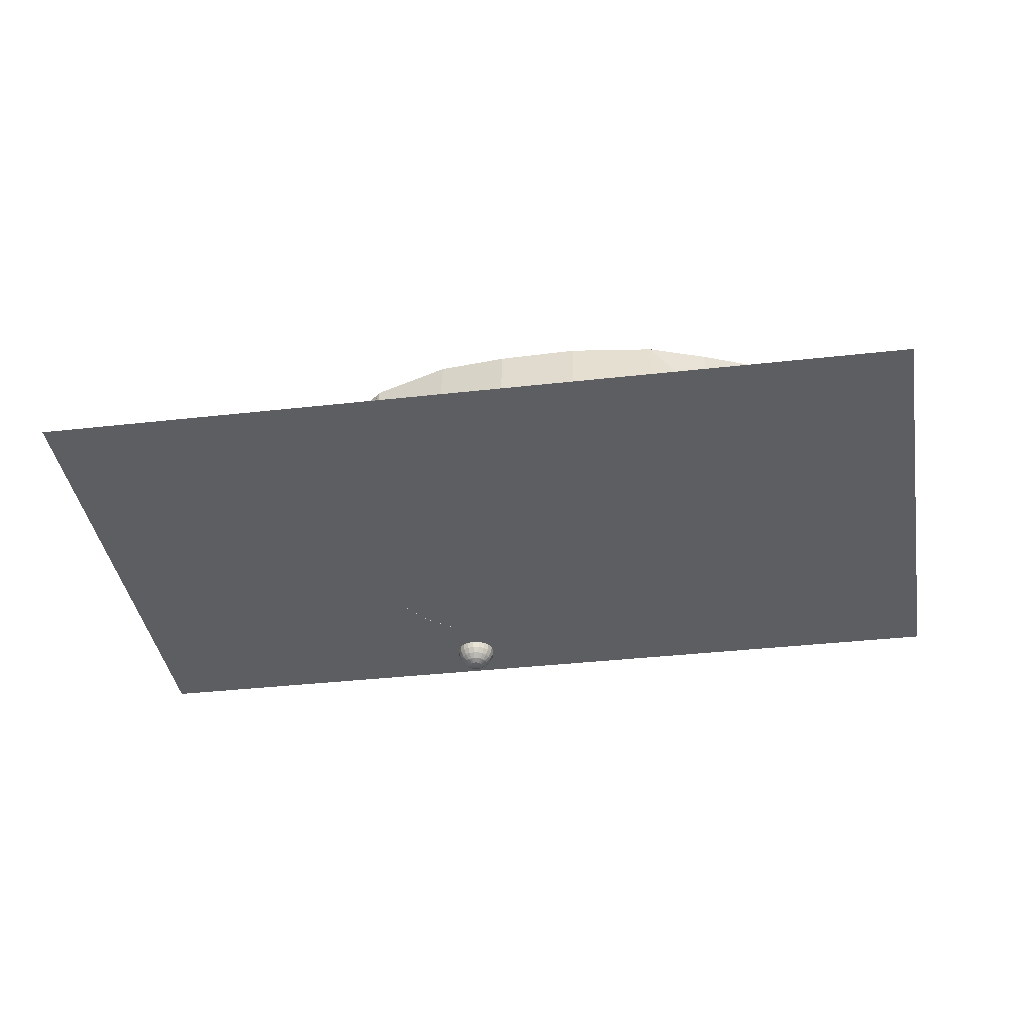
<metadata>
{"format":"obj","ext":"obj","renderer":"f3d","projection":"perspective","resolution":1024,"background":"white","views":[{"elev":-38.2,"azim":8.1,"up":"+Z"}]}
</metadata>
<code>
o Camera1
v 3.954 1.779 -4.464
o Camera2
v 16.4 -23.9 -4.723
o Floor
v 24 -22 0
v -18 -22 0
v -18 2 0
v 25 2 0
f 3 4 5 6
o Pool
v -2.15 -18.86 3e-06
v 1.233 -19.82 3e-06
v 4.411 -20.57 3e-06
v 7.941 -20.66 3e-06
v 11.72 -20.42 3e-06
v 14.47 -19.67 0.004282
v 16.76 -19.67 3e-06
v -3.975 -17.5 3e-06
v -2.216 -17.96 4.188
v 1.245 -18.96 4.475
v 4.404 -19.71 4.085
v 7.943 -19.79 4.085
v 11.77 -19.35 4.085
v 16.76 -19.27 2.402
v 16.76 -17.61 3e-06
v -5.3 -15.5 3e-06
v -4.982 -15.47 4.086
v 0.7816 -16.93 4.622
v 3.977 -16.93 5.012
v 6.977 -16.93 5.012
v 11.81 -16.91 5.012
v 16.87 -16.01 2.823
v 16.88 -14.03 3e-06
v -6.028 -12.5 3e-06
v -5.276 -13.87 3.636
v -0.2158 -13.42 4.693
v 3.932 -13.02 4.693
v 7.593 -13 4.693
v 11.9 -13.65 4.693
v 17.09 -12.43 2.311
v 17.04 -10.63 3e-06
v -5.49 -11.96 1.063
v -2.335 -10.92 1.266
v 0.485 -10.03 1.28
v 3.818 -9.452 1.265
v 7.4 -9.355 1.27
v 11.87 -9.933 1.273
v 16.97 -12.01 1.112
v 17.12 -7.276 3e-06
v -4.396 -6.534 0.9344
v -0.1879 -2.075 0.3851
v 2.946 -1.018 0.3986
v 5.877 -0.6523 0.399
v 8.347 -0.6167 0.3993
v 12.84 -1.549 0.4046
v 17.1 -3.552 0.3984
v -2.194 -3.557 0.396
v -0.1798 -2.075 3e-06
v 2.945 -1.043 3e-06
v 5.878 -0.6393 3e-06
v 8.346 -0.595 3e-06
v 12.84 -1.549 3e-06
v 17.09 -3.528 3e-06
v -5.488 -9.478 3e-06
v -4.403 -6.528 3e-06
v -2.194 -3.558 -0.009662
v 14.36 -19.19 3.386
f 45 52 59
f 38 46 60
f 30 38 60
f 46 53 61
f 46 60 61
f 53 54 62
f 53 61 62
f 39 46 53
f 39 47 53
f 12 19 63
f 12 20 63
f 19 27 63
f 20 27 63
f 14 15 7
f 7 8 15
f 15 16 8
f 8 9 16
f 16 17 9
f 9 10 17
f 17 18 10
f 10 11 18
f 18 19 11
f 11 12 19
f 12 13 20
f 20 21 13
f 14 15 22
f 22 23 15
f 15 16 23
f 23 24 16
f 16 17 24
f 24 25 17
f 17 18 25
f 25 26 18
f 18 19 26
f 26 27 19
f 27 28 20
f 20 21 28
f 28 29 21
f 22 23 30
f 30 31 23
f 23 24 31
f 31 32 24
f 24 25 32
f 32 33 25
f 25 26 33
f 33 34 26
f 26 27 34
f 34 35 27
f 27 28 35
f 35 36 28
f 28 29 36
f 36 37 29
f 30 31 38
f 38 39 31
f 31 32 39
f 39 40 32
f 32 33 40
f 40 41 33
f 33 34 41
f 41 42 34
f 34 35 42
f 42 43 35
f 35 36 43
f 43 44 36
f 36 37 44
f 44 45 37
f 38 39 46
f 39 40 47
f 47 48 40
f 40 41 48
f 48 49 41
f 41 42 49
f 49 50 42
f 42 43 50
f 50 51 43
f 43 44 51
f 51 52 44
f 44 45 52
f 53 54 47
f 47 48 54
f 54 55 48
f 48 49 55
f 55 56 49
f 49 50 56
f 56 57 50
f 50 51 57
f 57 58 51
f 51 52 58
f 58 59 52
o Calibration polygon
v 1.017 -19.34 0
v -7.603 -15.44 0
v -8.284 -8.658 0
v 12.3 1.501 0
v 17.24 -3.621 0
f 64 65 66 67 68
o Tile
v 0 0 0
v 0.6 0 0
v 0.6 0.4 0
v 0 0.4 0
v -0.615 0 0
f 69 70 71 72 73
o Threshold-Region0
v 4 0 0
v 16.97 -2.5 0
v 15 -10 0
v 2 -13 0
f 74 75 76 77
o Threshold-Region1
v 15 -10 0
v 17.1 -2 0
v 17.1 -20 0
v 15 -20 0
f 78 79 80 81
o Threshold-Region3
v 8 -11.6 0
v 15 -10 0
v 15 -20.5 0
v 8 -20.5 0
f 82 83 84 85
o Threshold-Region2
v -7 -15 0
v 3 -12.72 0
v 3 -20.5 0
v -1 -20.5 0
f 86 87 88 89
o Threshold-Region4
v 3 -12.7 0
v 8 -11.6 0
v 8 -20.5 0
v 3 -20.5 0
f 90 91 92 93
o Threshold-Region5
v -4 -4 0
v 4 0 0
v 2 -13 0
v -7 -15 0
f 94 95 96 97
o Test
v -0 -0 -1
v -0.309 -0 -0.9511
v -0 -0 -1
v -0.2939 -0.09549 -0.9511
v -0 -0 -1
v -0.25 -0.1816 -0.9511
v -0 -0 -1
v -0.1816 -0.25 -0.9511
v -0 -0 -1
v -0.09549 -0.2939 -0.9511
v 0 -0 -1
v 0 -0.309 -0.9511
v 0 -0 -1
v 0.09549 -0.2939 -0.9511
v 0 -0 -1
v 0.1816 -0.25 -0.9511
v 0 -0 -1
v 0.25 -0.1816 -0.9511
v 0 -0 -1
v 0.2939 -0.09549 -0.9511
v 0 0 -1
v 0.309 0 -0.9511
v 0 0 -1
v 0.2939 0.09549 -0.9511
v 0 0 -1
v 0.25 0.1816 -0.9511
v 0 0 -1
v 0.1816 0.25 -0.9511
v 0 0 -1
v 0.09549 0.2939 -0.9511
v 0 0 -1
v 0 0.309 -0.9511
v -0 0 -1
v -0.09549 0.2939 -0.9511
v -0 0 -1
v -0.1816 0.25 -0.9511
v -0 0 -1
v -0.25 0.1816 -0.9511
v -0 0 -1
v -0.2939 0.09549 -0.9511
v -0 0 -1
v -0.309 0 -0.9511
v -0.309 -0 -0.9511
v -0.5878 -0 -0.809
v -0.2939 -0.09549 -0.9511
v -0.559 -0.1816 -0.809
v -0.25 -0.1816 -0.9511
v -0.4755 -0.3455 -0.809
v -0.1816 -0.25 -0.9511
v -0.3455 -0.4755 -0.809
v -0.09549 -0.2939 -0.9511
v -0.1816 -0.559 -0.809
v 0 -0.309 -0.9511
v 0 -0.5878 -0.809
v 0.09549 -0.2939 -0.9511
v 0.1816 -0.559 -0.809
v 0.1816 -0.25 -0.9511
v 0.3455 -0.4755 -0.809
v 0.25 -0.1816 -0.9511
v 0.4755 -0.3455 -0.809
v 0.2939 -0.09549 -0.9511
v 0.559 -0.1816 -0.809
v 0.309 0 -0.9511
v 0.5878 0 -0.809
v 0.2939 0.09549 -0.9511
v 0.559 0.1816 -0.809
v 0.25 0.1816 -0.9511
v 0.4755 0.3455 -0.809
v 0.1816 0.25 -0.9511
v 0.3455 0.4755 -0.809
v 0.09549 0.2939 -0.9511
v 0.1816 0.559 -0.809
v 0 0.309 -0.9511
v 0 0.5878 -0.809
v -0.09549 0.2939 -0.9511
v -0.1816 0.559 -0.809
v -0.1816 0.25 -0.9511
v -0.3455 0.4755 -0.809
v -0.25 0.1816 -0.9511
v -0.4755 0.3455 -0.809
v -0.2939 0.09549 -0.9511
v -0.559 0.1816 -0.809
v -0.309 0 -0.9511
v -0.5878 0 -0.809
v -0.5878 -0 -0.809
v -0.809 -0 -0.5878
v -0.559 -0.1816 -0.809
v -0.7694 -0.25 -0.5878
v -0.4755 -0.3455 -0.809
v -0.6545 -0.4755 -0.5878
v -0.3455 -0.4755 -0.809
v -0.4755 -0.6545 -0.5878
v -0.1816 -0.559 -0.809
v -0.25 -0.7694 -0.5878
v 0 -0.5878 -0.809
v 0 -0.809 -0.5878
v 0.1816 -0.559 -0.809
v 0.25 -0.7694 -0.5878
v 0.3455 -0.4755 -0.809
v 0.4755 -0.6545 -0.5878
v 0.4755 -0.3455 -0.809
v 0.6545 -0.4755 -0.5878
v 0.559 -0.1816 -0.809
v 0.7694 -0.25 -0.5878
v 0.5878 0 -0.809
v 0.809 0 -0.5878
v 0.559 0.1816 -0.809
v 0.7694 0.25 -0.5878
v 0.4755 0.3455 -0.809
v 0.6545 0.4755 -0.5878
v 0.3455 0.4755 -0.809
v 0.4755 0.6545 -0.5878
v 0.1816 0.559 -0.809
v 0.25 0.7694 -0.5878
v 0 0.5878 -0.809
v 0 0.809 -0.5878
v -0.1816 0.559 -0.809
v -0.25 0.7694 -0.5878
v -0.3455 0.4755 -0.809
v -0.4755 0.6545 -0.5878
v -0.4755 0.3455 -0.809
v -0.6545 0.4755 -0.5878
v -0.559 0.1816 -0.809
v -0.7694 0.25 -0.5878
v -0.5878 0 -0.809
v -0.809 0 -0.5878
v -0.809 -0 -0.5878
v -0.9511 -0 -0.309
v -0.7694 -0.25 -0.5878
v -0.9045 -0.2939 -0.309
v -0.6545 -0.4755 -0.5878
v -0.7694 -0.559 -0.309
v -0.4755 -0.6545 -0.5878
v -0.559 -0.7694 -0.309
v -0.25 -0.7694 -0.5878
v -0.2939 -0.9045 -0.309
v 0 -0.809 -0.5878
v 0 -0.9511 -0.309
v 0.25 -0.7694 -0.5878
v 0.2939 -0.9045 -0.309
v 0.4755 -0.6545 -0.5878
v 0.559 -0.7694 -0.309
v 0.6545 -0.4755 -0.5878
v 0.7694 -0.559 -0.309
v 0.7694 -0.25 -0.5878
v 0.9045 -0.2939 -0.309
v 0.809 0 -0.5878
v 0.9511 0 -0.309
v 0.7694 0.25 -0.5878
v 0.9045 0.2939 -0.309
v 0.6545 0.4755 -0.5878
v 0.7694 0.559 -0.309
v 0.4755 0.6545 -0.5878
v 0.559 0.7694 -0.309
v 0.25 0.7694 -0.5878
v 0.2939 0.9045 -0.309
v 0 0.809 -0.5878
v 0 0.9511 -0.309
v -0.25 0.7694 -0.5878
v -0.2939 0.9045 -0.309
v -0.4755 0.6545 -0.5878
v -0.559 0.7694 -0.309
v -0.6545 0.4755 -0.5878
v -0.7694 0.559 -0.309
v -0.7694 0.25 -0.5878
v -0.9045 0.2939 -0.309
v -0.809 0 -0.5878
v -0.9511 0 -0.309
v -0.9511 -0 -0.309
v -1 -0 0
v -0.9045 -0.2939 -0.309
v -0.9511 -0.309 0
v -0.7694 -0.559 -0.309
v -0.809 -0.5878 0
v -0.559 -0.7694 -0.309
v -0.5878 -0.809 0
v -0.2939 -0.9045 -0.309
v -0.309 -0.9511 0
v 0 -0.9511 -0.309
v 0 -1 0
v 0.2939 -0.9045 -0.309
v 0.309 -0.9511 0
v 0.559 -0.7694 -0.309
v 0.5878 -0.809 0
v 0.7694 -0.559 -0.309
v 0.809 -0.5878 0
v 0.9045 -0.2939 -0.309
v 0.9511 -0.309 0
v 0.9511 0 -0.309
v 1 0 0
v 0.9045 0.2939 -0.309
v 0.9511 0.309 0
v 0.7694 0.559 -0.309
v 0.809 0.5878 0
v 0.559 0.7694 -0.309
v 0.5878 0.809 0
v 0.2939 0.9045 -0.309
v 0.309 0.9511 0
v 0 0.9511 -0.309
v 0 1 0
v -0.2939 0.9045 -0.309
v -0.309 0.9511 0
v -0.559 0.7694 -0.309
v -0.5878 0.809 0
v -0.7694 0.559 -0.309
v -0.809 0.5878 0
v -0.9045 0.2939 -0.309
v -0.9511 0.309 0
v -0.9511 0 -0.309
v -1 0 0
v -1 -0 0
v -0.9511 -0 0.309
v -0.9511 -0.309 0
v -0.9045 -0.2939 0.309
v -0.809 -0.5878 0
v -0.7694 -0.559 0.309
v -0.5878 -0.809 0
v -0.559 -0.7694 0.309
v -0.309 -0.9511 0
v -0.2939 -0.9045 0.309
v 0 -1 0
v 0 -0.9511 0.309
v 0.309 -0.9511 0
v 0.2939 -0.9045 0.309
v 0.5878 -0.809 0
v 0.559 -0.7694 0.309
v 0.809 -0.5878 0
v 0.7694 -0.559 0.309
v 0.9511 -0.309 0
v 0.9045 -0.2939 0.309
v 1 0 0
v 0.9511 0 0.309
v 0.9511 0.309 0
v 0.9045 0.2939 0.309
v 0.809 0.5878 0
v 0.7694 0.559 0.309
v 0.5878 0.809 0
v 0.559 0.7694 0.309
v 0.309 0.9511 0
v 0.2939 0.9045 0.309
v 0 1 0
v 0 0.9511 0.309
v -0.309 0.9511 0
v -0.2939 0.9045 0.309
v -0.5878 0.809 0
v -0.559 0.7694 0.309
v -0.809 0.5878 0
v -0.7694 0.559 0.309
v -0.9511 0.309 0
v -0.9045 0.2939 0.309
v -1 0 0
v -0.9511 0 0.309
v -0.9511 -0 0.309
v -0.809 -0 0.5878
v -0.9045 -0.2939 0.309
v -0.7694 -0.25 0.5878
v -0.7694 -0.559 0.309
v -0.6545 -0.4755 0.5878
v -0.559 -0.7694 0.309
v -0.4755 -0.6545 0.5878
v -0.2939 -0.9045 0.309
v -0.25 -0.7694 0.5878
v 0 -0.9511 0.309
v 0 -0.809 0.5878
v 0.2939 -0.9045 0.309
v 0.25 -0.7694 0.5878
v 0.559 -0.7694 0.309
v 0.4755 -0.6545 0.5878
v 0.7694 -0.559 0.309
v 0.6545 -0.4755 0.5878
v 0.9045 -0.2939 0.309
v 0.7694 -0.25 0.5878
v 0.9511 0 0.309
v 0.809 0 0.5878
v 0.9045 0.2939 0.309
v 0.7694 0.25 0.5878
v 0.7694 0.559 0.309
v 0.6545 0.4755 0.5878
v 0.559 0.7694 0.309
v 0.4755 0.6545 0.5878
v 0.2939 0.9045 0.309
v 0.25 0.7694 0.5878
v 0 0.9511 0.309
v 0 0.809 0.5878
v -0.2939 0.9045 0.309
v -0.25 0.7694 0.5878
v -0.559 0.7694 0.309
v -0.4755 0.6545 0.5878
v -0.7694 0.559 0.309
v -0.6545 0.4755 0.5878
v -0.9045 0.2939 0.309
v -0.7694 0.25 0.5878
v -0.9511 0 0.309
v -0.809 0 0.5878
v -0.809 -0 0.5878
v -0.5878 -0 0.809
v -0.7694 -0.25 0.5878
v -0.559 -0.1816 0.809
v -0.6545 -0.4755 0.5878
v -0.4755 -0.3455 0.809
v -0.4755 -0.6545 0.5878
v -0.3455 -0.4755 0.809
v -0.25 -0.7694 0.5878
v -0.1816 -0.559 0.809
v 0 -0.809 0.5878
v 0 -0.5878 0.809
v 0.25 -0.7694 0.5878
v 0.1816 -0.559 0.809
v 0.4755 -0.6545 0.5878
v 0.3455 -0.4755 0.809
v 0.6545 -0.4755 0.5878
v 0.4755 -0.3455 0.809
v 0.7694 -0.25 0.5878
v 0.559 -0.1816 0.809
v 0.809 0 0.5878
v 0.5878 0 0.809
v 0.7694 0.25 0.5878
v 0.559 0.1816 0.809
v 0.6545 0.4755 0.5878
v 0.4755 0.3455 0.809
v 0.4755 0.6545 0.5878
v 0.3455 0.4755 0.809
v 0.25 0.7694 0.5878
v 0.1816 0.559 0.809
v 0 0.809 0.5878
v 0 0.5878 0.809
v -0.25 0.7694 0.5878
v -0.1816 0.559 0.809
v -0.4755 0.6545 0.5878
v -0.3455 0.4755 0.809
v -0.6545 0.4755 0.5878
v -0.4755 0.3455 0.809
v -0.7694 0.25 0.5878
v -0.559 0.1816 0.809
v -0.809 0 0.5878
v -0.5878 0 0.809
v -0.5878 -0 0.809
v -0.309 -0 0.9511
v -0.559 -0.1816 0.809
v -0.2939 -0.09549 0.9511
v -0.4755 -0.3455 0.809
v -0.25 -0.1816 0.9511
v -0.3455 -0.4755 0.809
v -0.1816 -0.25 0.9511
v -0.1816 -0.559 0.809
v -0.09549 -0.2939 0.9511
v 0 -0.5878 0.809
v 0 -0.309 0.9511
v 0.1816 -0.559 0.809
v 0.09549 -0.2939 0.9511
v 0.3455 -0.4755 0.809
v 0.1816 -0.25 0.9511
v 0.4755 -0.3455 0.809
v 0.25 -0.1816 0.9511
v 0.559 -0.1816 0.809
v 0.2939 -0.09549 0.9511
v 0.5878 0 0.809
v 0.309 0 0.9511
v 0.559 0.1816 0.809
v 0.2939 0.09549 0.9511
v 0.4755 0.3455 0.809
v 0.25 0.1816 0.9511
v 0.3455 0.4755 0.809
v 0.1816 0.25 0.9511
v 0.1816 0.559 0.809
v 0.09549 0.2939 0.9511
v 0 0.5878 0.809
v 0 0.309 0.9511
v -0.1816 0.559 0.809
v -0.09549 0.2939 0.9511
v -0.3455 0.4755 0.809
v -0.1816 0.25 0.9511
v -0.4755 0.3455 0.809
v -0.25 0.1816 0.9511
v -0.559 0.1816 0.809
v -0.2939 0.09549 0.9511
v -0.5878 0 0.809
v -0.309 0 0.9511
v -0.309 -0 0.9511
v -0 -0 1
v -0.2939 -0.09549 0.9511
v -0 -0 1
v -0.25 -0.1816 0.9511
v -0 -0 1
v -0.1816 -0.25 0.9511
v -0 -0 1
v -0.09549 -0.2939 0.9511
v -0 -0 1
v 0 -0.309 0.9511
v 0 -0 1
v 0.09549 -0.2939 0.9511
v 0 -0 1
v 0.1816 -0.25 0.9511
v 0 -0 1
v 0.25 -0.1816 0.9511
v 0 -0 1
v 0.2939 -0.09549 0.9511
v 0 -0 1
v 0.309 0 0.9511
v 0 0 1
v 0.2939 0.09549 0.9511
v 0 0 1
v 0.25 0.1816 0.9511
v 0 0 1
v 0.1816 0.25 0.9511
v 0 0 1
v 0.09549 0.2939 0.9511
v 0 0 1
v 0 0.309 0.9511
v 0 0 1
v -0.09549 0.2939 0.9511
v -0 0 1
v -0.1816 0.25 0.9511
v -0 0 1
v -0.25 0.1816 0.9511
v -0 0 1
v -0.2939 0.09549 0.9511
v -0 0 1
v -0.309 0 0.9511
v -0 0 1
v -0 -0 1
v 0.309 0 0.9511
v -0 -0 1
v 0.2939 0.09549 0.9511
v -0 -0 1
v 0.25 0.1816 0.9511
v -0 -0 1
v 0.1816 0.25 0.9511
v -0 -0 1
v 0.09549 0.2939 0.9511
v 0 -0 1
v -0 0.309 0.9511
v 0 -0 1
v -0.09549 0.2939 0.9511
v 0 -0 1
v -0.1816 0.25 0.9511
v 0 -0 1
v -0.25 0.1816 0.9511
v 0 -0 1
v -0.2939 0.09549 0.9511
v 0 0 1
v -0.309 0 0.9511
v 0 0 1
v -0.2939 -0.09549 0.9511
v 0 0 1
v -0.25 -0.1816 0.9511
v 0 0 1
v -0.1816 -0.25 0.9511
v 0 0 1
v -0.09549 -0.2939 0.9511
v 0 0 1
v -0 -0.309 0.9511
v -0 0 1
v 0.09549 -0.2939 0.9511
v -0 0 1
v 0.1816 -0.25 0.9511
v -0 0 1
v 0.25 -0.1816 0.9511
v -0 0 1
v 0.2939 -0.09549 0.9511
v -0 0 1
v 0.309 -0 0.9511
f 98 99 100
f 101 100 99
f 100 101 102
f 103 102 101
f 102 103 104
f 105 104 103
f 104 105 106
f 107 106 105
f 106 107 108
f 109 108 107
f 108 109 110
f 111 110 109
f 110 111 112
f 113 112 111
f 112 113 114
f 115 114 113
f 114 115 116
f 117 116 115
f 116 117 118
f 119 118 117
f 118 119 120
f 121 120 119
f 120 121 122
f 123 122 121
f 122 123 124
f 125 124 123
f 124 125 126
f 127 126 125
f 126 127 128
f 129 128 127
f 128 129 130
f 131 130 129
f 130 131 132
f 133 132 131
f 132 133 134
f 135 134 133
f 134 135 136
f 137 136 135
f 136 137 138
f 139 138 137
f 138 139 140
f 141 140 139
f 140 141 142
f 143 142 141
f 142 143 144
f 145 144 143
f 144 145 146
f 147 146 145
f 146 147 148
f 149 148 147
f 148 149 150
f 151 150 149
f 150 151 152
f 153 152 151
f 152 153 154
f 155 154 153
f 154 155 156
f 157 156 155
f 156 157 158
f 159 158 157
f 158 159 160
f 161 160 159
f 160 161 162
f 163 162 161
f 162 163 164
f 165 164 163
f 164 165 166
f 167 166 165
f 166 167 168
f 169 168 167
f 168 169 170
f 171 170 169
f 170 171 172
f 173 172 171
f 172 173 174
f 175 174 173
f 174 175 176
f 177 176 175
f 176 177 178
f 179 178 177
f 178 179 180
f 181 180 179
f 180 181 182
f 183 182 181
f 182 183 184
f 185 184 183
f 184 185 186
f 187 186 185
f 186 187 188
f 189 188 187
f 188 189 190
f 191 190 189
f 190 191 192
f 193 192 191
f 192 193 194
f 195 194 193
f 194 195 196
f 197 196 195
f 196 197 198
f 199 198 197
f 198 199 200
f 201 200 199
f 200 201 202
f 203 202 201
f 202 203 204
f 205 204 203
f 204 205 206
f 207 206 205
f 206 207 208
f 209 208 207
f 208 209 210
f 211 210 209
f 210 211 212
f 213 212 211
f 212 213 214
f 215 214 213
f 214 215 216
f 217 216 215
f 216 217 218
f 219 218 217
f 218 219 220
f 221 220 219
f 220 221 222
f 223 222 221
f 222 223 224
f 225 224 223
f 224 225 226
f 227 226 225
f 226 227 228
f 229 228 227
f 228 229 230
f 231 230 229
f 230 231 232
f 233 232 231
f 232 233 234
f 235 234 233
f 234 235 236
f 237 236 235
f 236 237 238
f 239 238 237
f 238 239 240
f 241 240 239
f 240 241 242
f 243 242 241
f 242 243 244
f 245 244 243
f 244 245 246
f 247 246 245
f 246 247 248
f 249 248 247
f 248 249 250
f 251 250 249
f 250 251 252
f 253 252 251
f 252 253 254
f 255 254 253
f 254 255 256
f 257 256 255
f 256 257 258
f 259 258 257
f 258 259 260
f 261 260 259
f 260 261 262
f 263 262 261
f 262 263 264
f 265 264 263
f 264 265 266
f 267 266 265
f 266 267 268
f 269 268 267
f 268 269 270
f 271 270 269
f 270 271 272
f 273 272 271
f 272 273 274
f 275 274 273
f 274 275 276
f 277 276 275
f 276 277 278
f 279 278 277
f 278 279 280
f 281 280 279
f 280 281 282
f 283 282 281
f 282 283 284
f 285 284 283
f 284 285 286
f 287 286 285
f 286 287 288
f 289 288 287
f 288 289 290
f 291 290 289
f 290 291 292
f 293 292 291
f 292 293 294
f 295 294 293
f 294 295 296
f 297 296 295
f 296 297 298
f 299 298 297
f 298 299 300
f 301 300 299
f 300 301 302
f 303 302 301
f 302 303 304
f 305 304 303
f 304 305 306
f 307 306 305
f 306 307 308
f 309 308 307
f 308 309 310
f 311 310 309
f 310 311 312
f 313 312 311
f 312 313 314
f 315 314 313
f 314 315 316
f 317 316 315
f 316 317 318
f 319 318 317
f 318 319 320
f 321 320 319
f 320 321 322
f 323 322 321
f 322 323 324
f 325 324 323
f 324 325 326
f 327 326 325
f 326 327 328
f 329 328 327
f 328 329 330
f 331 330 329
f 330 331 332
f 333 332 331
f 332 333 334
f 335 334 333
f 334 335 336
f 337 336 335
f 336 337 338
f 339 338 337
f 338 339 340
f 341 340 339
f 340 341 342
f 343 342 341
f 342 343 344
f 345 344 343
f 344 345 346
f 347 346 345
f 346 347 348
f 349 348 347
f 348 349 350
f 351 350 349
f 350 351 352
f 353 352 351
f 352 353 354
f 355 354 353
f 354 355 356
f 357 356 355
f 356 357 358
f 359 358 357
f 358 359 360
f 361 360 359
f 360 361 362
f 363 362 361
f 362 363 364
f 365 364 363
f 364 365 366
f 367 366 365
f 366 367 368
f 369 368 367
f 368 369 370
f 371 370 369
f 370 371 372
f 373 372 371
f 372 373 374
f 375 374 373
f 374 375 376
f 377 376 375
f 376 377 378
f 379 378 377
f 378 379 380
f 381 380 379
f 380 381 382
f 383 382 381
f 382 383 384
f 385 384 383
f 384 385 386
f 387 386 385
f 386 387 388
f 389 388 387
f 388 389 390
f 391 390 389
f 390 391 392
f 393 392 391
f 392 393 394
f 395 394 393
f 394 395 396
f 397 396 395
f 396 397 398
f 399 398 397
f 398 399 400
f 401 400 399
f 400 401 402
f 403 402 401
f 402 403 404
f 405 404 403
f 404 405 406
f 407 406 405
f 406 407 408
f 409 408 407
f 408 409 410
f 411 410 409
f 410 411 412
f 413 412 411
f 412 413 414
f 415 414 413
f 414 415 416
f 417 416 415
f 416 417 418
f 419 418 417
f 418 419 420
f 421 420 419
f 420 421 422
f 423 422 421
f 422 423 424
f 425 424 423
f 424 425 426
f 427 426 425
f 426 427 428
f 429 428 427
f 428 429 430
f 431 430 429
f 430 431 432
f 433 432 431
f 432 433 434
f 435 434 433
f 434 435 436
f 437 436 435
f 436 437 438
f 439 438 437
f 438 439 440
f 441 440 439
f 440 441 442
f 443 442 441
f 442 443 444
f 445 444 443
f 444 445 446
f 447 446 445
f 446 447 448
f 449 448 447
f 448 449 450
f 451 450 449
f 450 451 452
f 453 452 451
f 452 453 454
f 455 454 453
f 454 455 456
f 457 456 455
f 456 457 458
f 459 458 457
f 458 459 460
f 461 460 459
f 460 461 462
f 463 462 461
f 462 463 464
f 465 464 463
f 464 465 466
f 467 466 465
f 466 467 468
f 469 468 467
f 468 469 470
f 471 470 469
f 470 471 472
f 473 472 471
f 472 473 474
f 475 474 473
f 474 475 476
f 477 476 475
f 476 477 478
f 479 478 477
f 478 479 480
f 481 480 479
f 480 481 482
f 483 482 481
f 482 483 484
f 485 484 483
f 484 485 486
f 487 486 485
f 486 487 488
f 489 488 487
f 488 489 490
f 491 490 489
f 490 491 492
f 493 492 491
f 492 493 494
f 495 494 493
f 494 495 496
f 497 496 495
f 496 497 498
f 499 498 497
f 498 499 500
f 501 500 499
f 500 501 502
f 503 502 501
f 502 503 504
f 505 504 503
f 504 505 506
f 507 506 505
f 506 507 508
f 509 508 507
f 508 509 510
f 511 510 509
f 510 511 512
f 513 512 511
f 512 513 514
f 515 514 513
f 514 515 516
f 517 516 515
f 516 517 518
f 519 518 517
f 518 519 520
f 521 520 519
f 520 521 522
f 523 522 521
f 522 523 524
f 525 524 523
f 524 525 526
f 527 526 525
f 526 527 528
f 529 528 527
f 528 529 530
f 531 530 529
f 530 531 532
f 533 532 531
f 532 533 534
f 535 534 533
f 534 535 536
f 537 536 535
f 536 537 538
f 539 538 537
f 538 539 540
f 541 540 539
f 540 541 542
f 543 542 541
f 542 543 544
f 545 544 543
f 544 545 546
f 547 546 545
f 546 547 548
f 549 548 547
f 548 549 550
f 551 550 549
f 550 551 552
f 553 552 551
f 552 553 554
f 555 554 553
f 554 555 556
f 557 556 555
f 556 557 558
f 559 558 557

</code>
